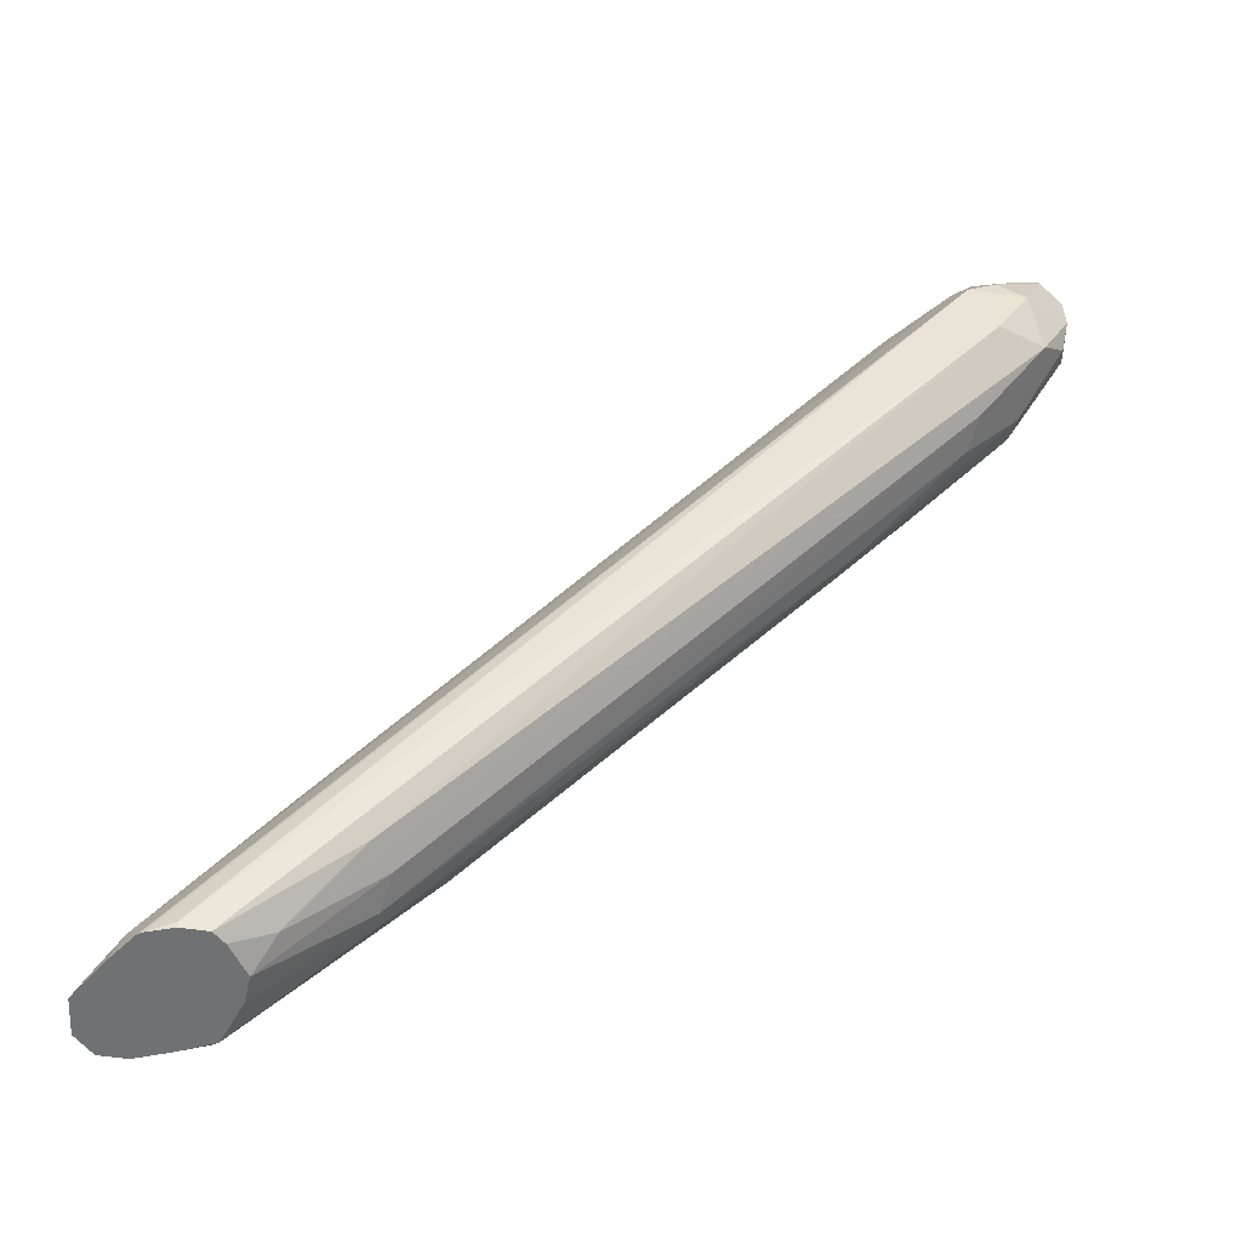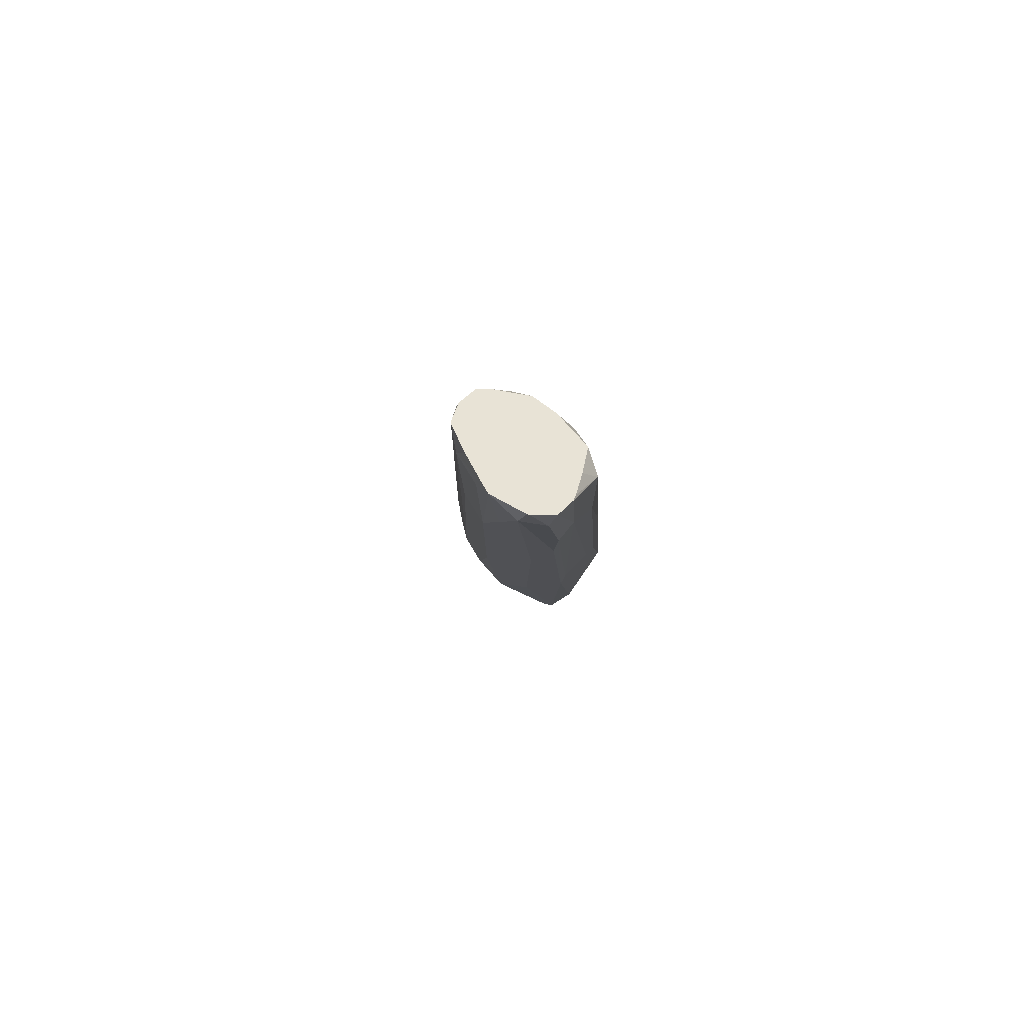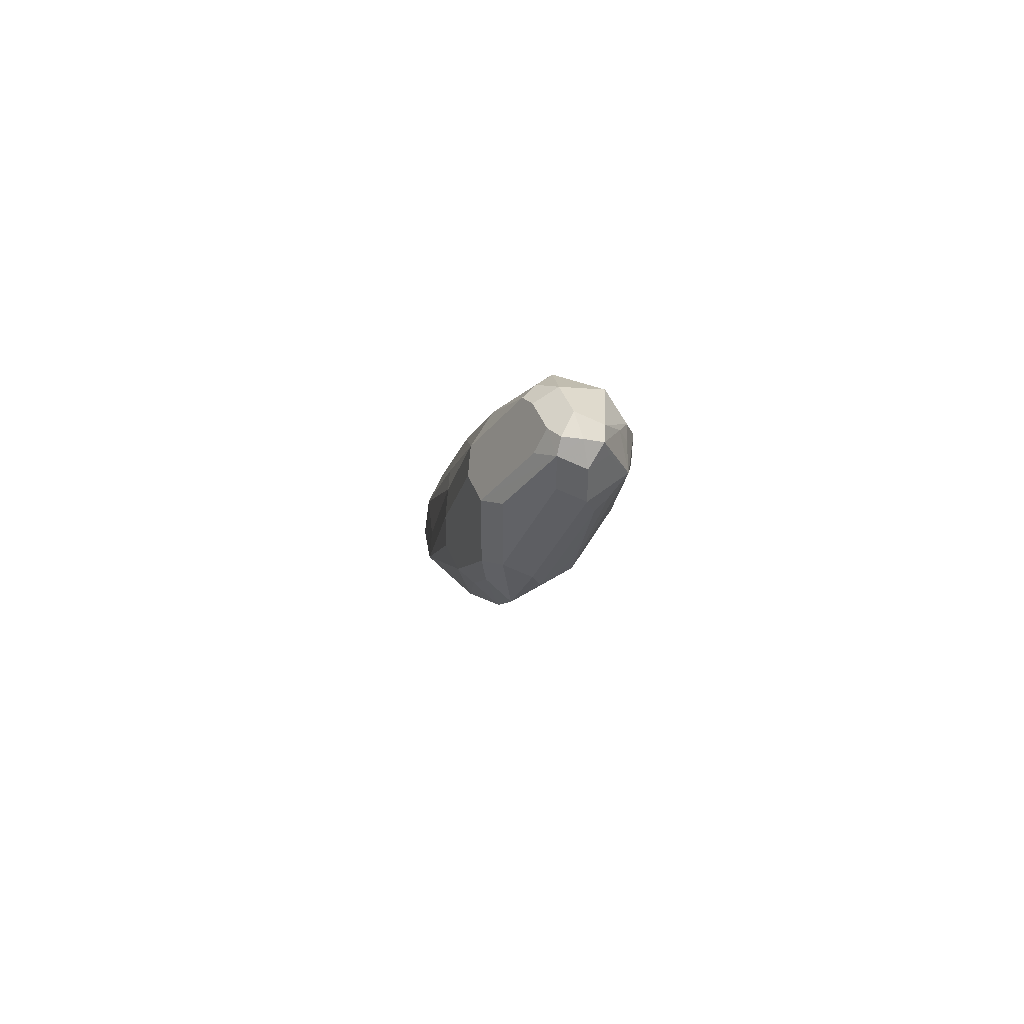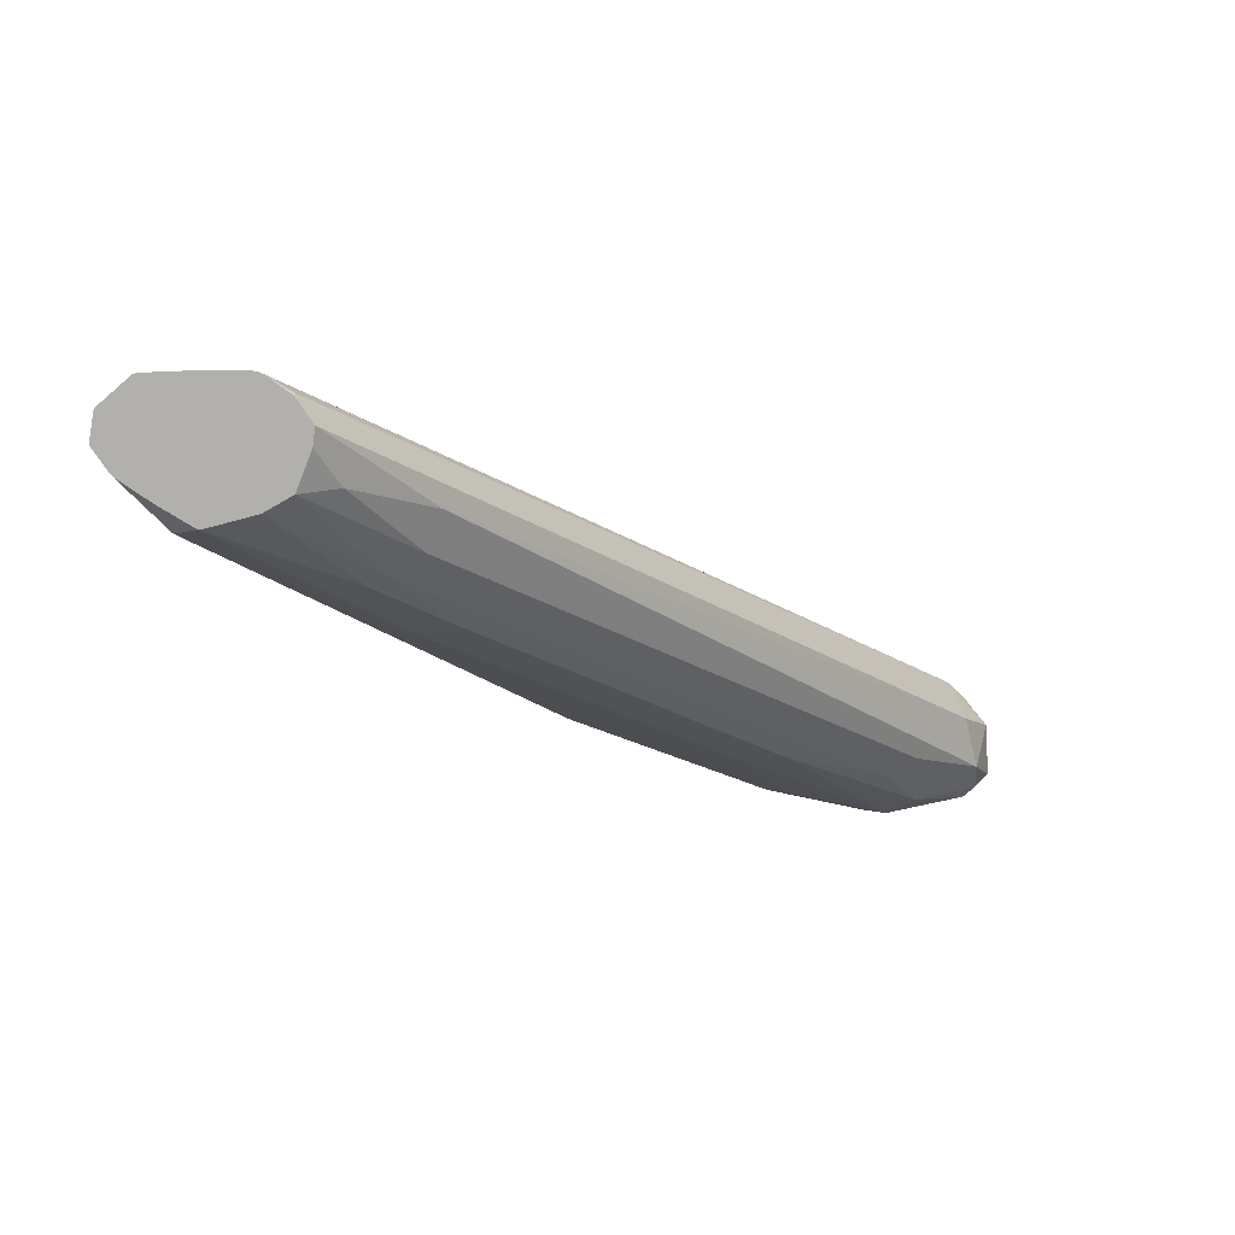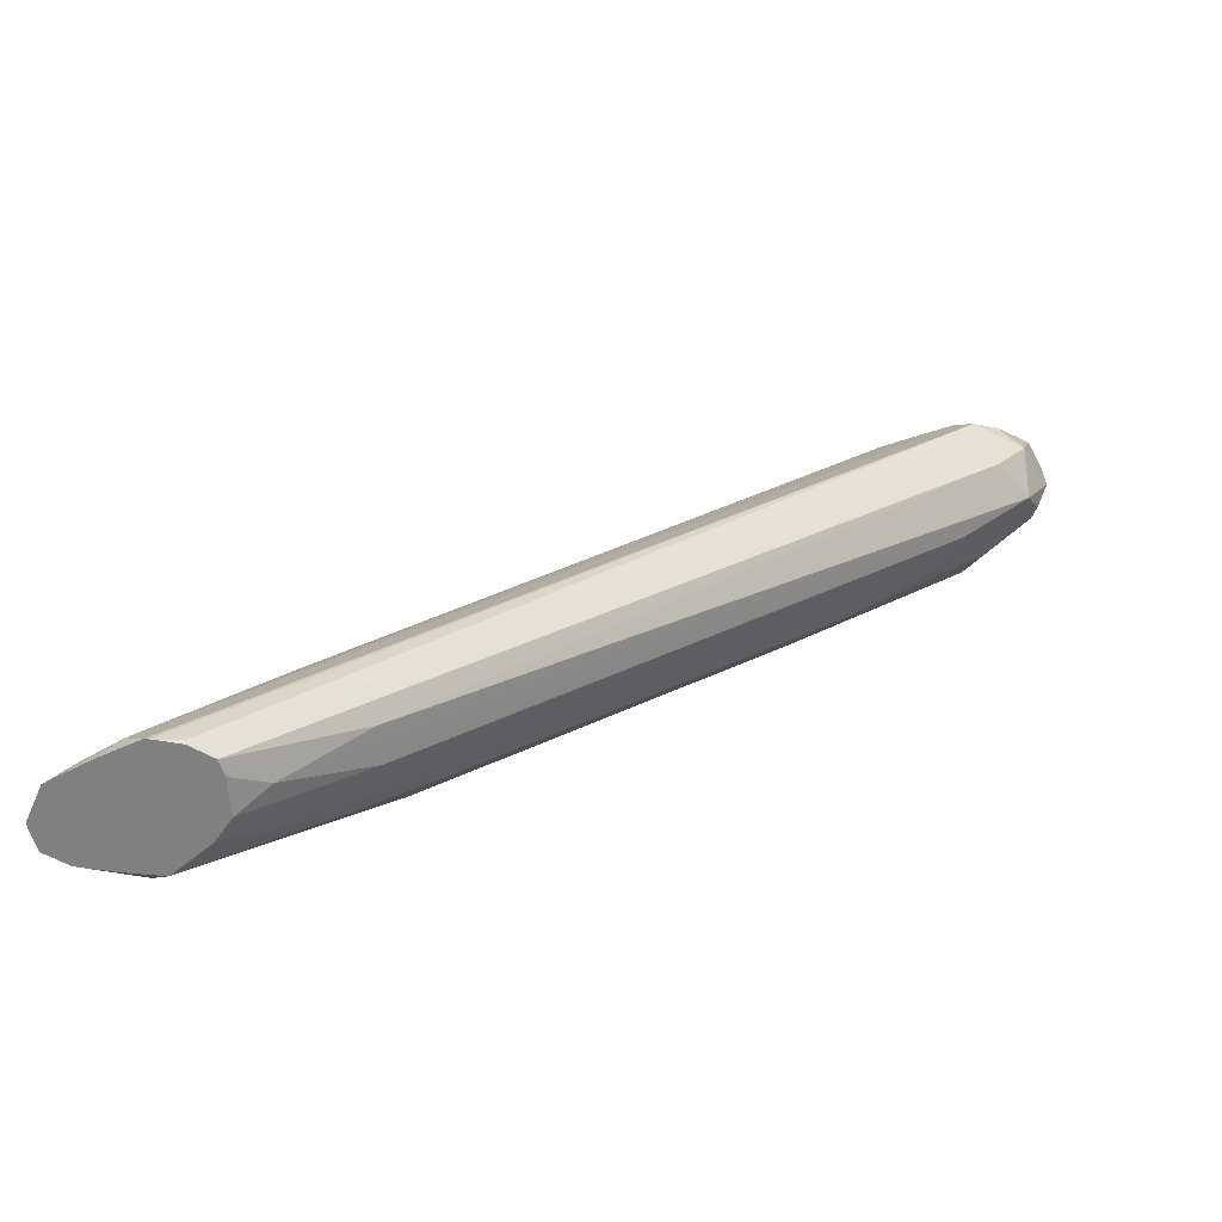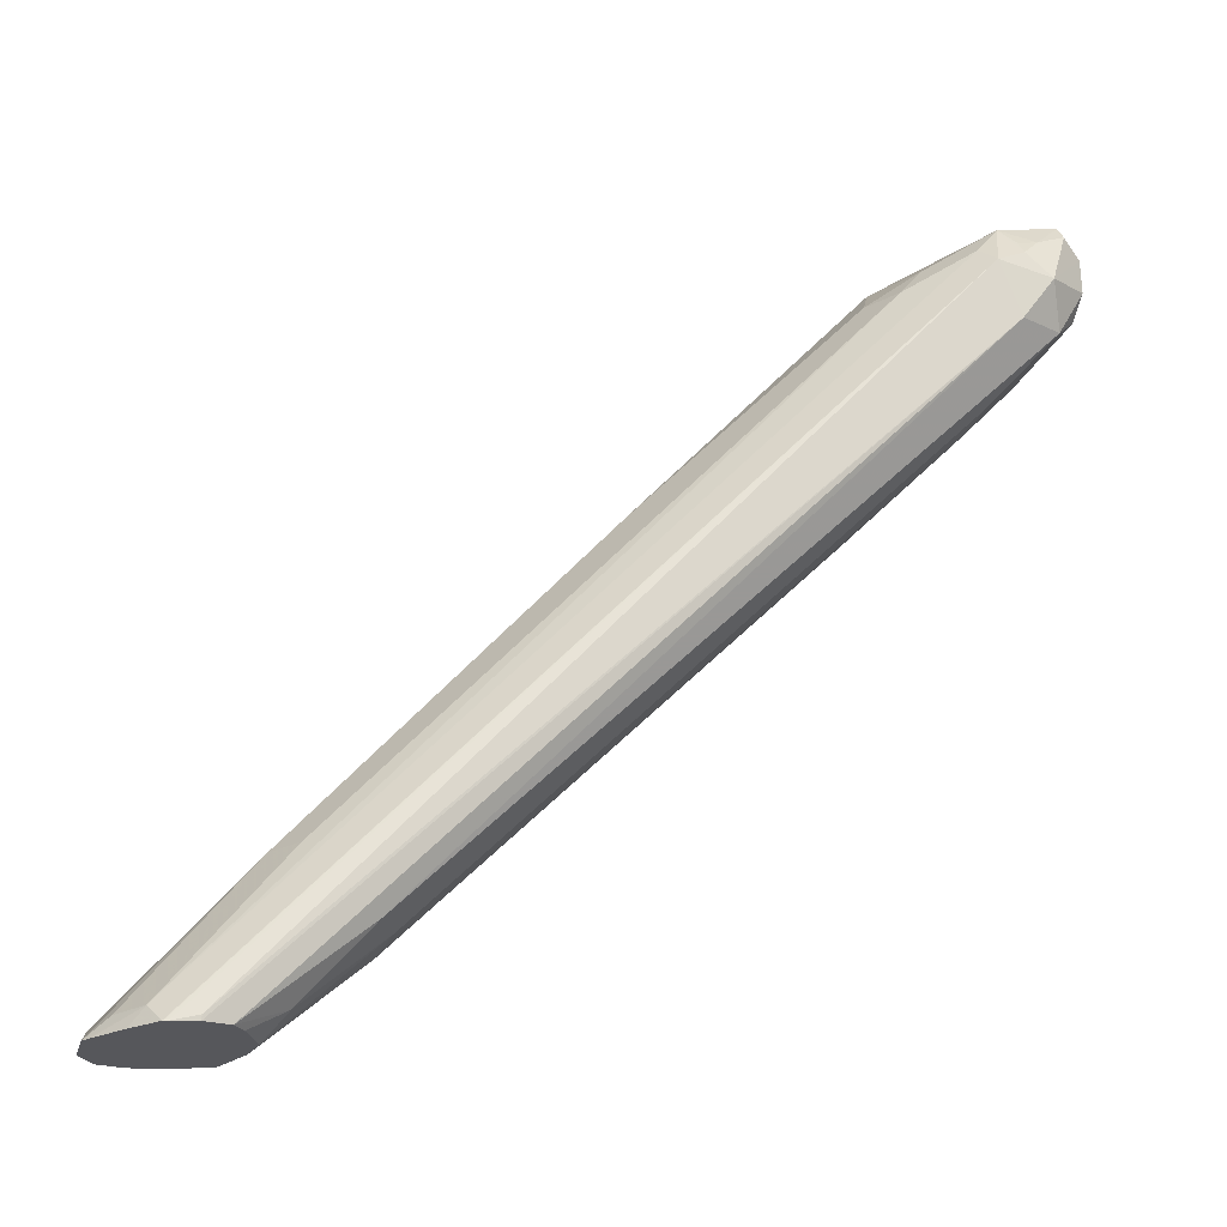
<metadata>
{"format":"obj","ext":"obj","renderer":"f3d","projection":"perspective","resolution":1024,"background":"white","views":[{"elev":-55.2,"azim":114.9,"up":"+Z"},{"elev":-46.5,"azim":167.2,"up":"+Y"},{"elev":40.9,"azim":-19.5,"up":"+Y"},{"elev":-78.8,"azim":68.4,"up":"+Z"},{"elev":-60.1,"azim":94.0,"up":"+Z"},{"elev":-27.4,"azim":101.8,"up":"+Z"}]}
</metadata>
<code>
v -0.4422 0.5564 0.2853
v -0.4375 0.5469 0.2806
v -0.4232 0.5564 0.2758
v -0.4422 0.5706 0.2853
v -0.4518 0.5611 0.2806
v -0.4565 0.5136 0.2711
v -0.4315 0.5492 0.2782
v -0.4518 0.5041 0.2663
v -0.4405 0.5136 0.2675
v -0.4387 0.5064 0.2639
v -0.4173 0.5492 0.2639
v -0.4137 0.5564 0.2568
v -0.4185 0.5659 0.2615
v -0.4209 0.5635 0.2675
v -0.4244 0.5706 0.2692
v -0.4351 0.5778 0.2817
v -0.4327 0.5706 0.2806
v -0.4232 0.5278 0.2615
v -0.4422 0.5801 0.2806
v -0.4518 0.5754 0.2806
v -0.466 0.5183 0.2663
v -0.4613 0.4946 0.2615
v -0.4244 0.5064 0.2496
v -0.4613 0.4803 0.2473
v -0.4387 0.4494 0.2069
v -0.3816 0.2782 0.007154
v -0.3816 0.3067 0.03569
v -0.4102 0.4208 0.1641
v -0.4173 0.5207 0.2496
v -0.3602 0.2782 -0.02138
v -0.3568 0.285 -0.02817
v -0.4209 0.5635 0.2354
v -0.4232 0.5754 0.252
v -0.3568 0.2854 -0.02817
v -0.357 0.2872 -0.02817
v -0.359 0.2972 -0.02614
v -0.4327 0.5801 0.2758
v -0.4422 0.5849 0.2711
v -0.4494 0.5813 0.2782
v -0.4518 0.5801 0.2711
v -0.4565 0.5706 0.2711
v -0.4708 0.5421 0.2568
v -0.466 0.5469 0.2663
v -0.4708 0.5136 0.2568
v -0.4684 0.5017 0.2544
v -0.3745 0.321 0.03569
v -0.4684 0.4874 0.2401
v -0.4636 0.4636 0.2211
v -0.4327 0.3662 0.1189
v -0.4102 0.3353 0.07847
v -0.3816 0.2497 -0.02138
v -0.3702 0.2531 -0.02817
v -0.3674 0.2639 -0.02138
v -0.3684 0.2568 -0.02817
v -0.3619 0.2714 -0.02817
v -0.4375 0.5754 0.2378
v -0.3594 0.2968 -0.02817
v -0.3651 0.3054 -0.02817
v -0.3804 0.3471 0.009517
v -0.4422 0.5849 0.2568
v -0.4518 0.5801 0.2568
v -0.4672 0.5492 0.2354
v -0.4708 0.5421 0.2425
v -0.4708 0.4993 0.2425
v -0.4708 0.485 0.2282
v -0.4565 0.4137 0.1426
v -0.4541 0.4161 0.1545
v -0.4375 0.3614 0.09513
v -0.4304 0.3543 0.1023
v -0.4018 0.2687 0.002398
v -0.4042 0.2806 0.01903
v -0.3923 0.2497 -0.02138
v -0.3833 0.2463 -0.02817
v -0.3804 0.3186 -0.01902
v -0.4375 0.5469 0.2092
v -0.447 0.5659 0.233
v -0.447 0.5801 0.2473
v -0.3713 0.3069 -0.02817
v -0.453 0.5778 0.2496
v -0.4565 0.5564 0.2282
v -0.4458 0.4922 0.1641
v -0.453 0.4779 0.1641
v -0.4672 0.5064 0.2069
v -0.4708 0.4993 0.214
v -0.4708 0.485 0.214
v -0.4244 0.3495 0.03569
v -0.428 0.3424 0.04281
v -0.4102 0.2782 -0.02138
v -0.428 0.3282 0.04281
v -0.4137 0.2854 4.3e-06
v -0.4422 0.3709 0.09989
v -0.453 0.4208 0.1355
v -0.4042 0.2663 -0.009508
v -0.3937 0.2483 -0.02817
v -0.3839 0.2463 -0.02817
v -0.3856 0.3069 -0.02817
v -0.3947 0.3471 0.009517
v -0.3947 0.3614 0.02379
v -0.447 0.5373 0.2045
v -0.4042 0.3377 0.004761
v -0.4173 0.3638 0.03569
v -0.4102 0.3353 0.007154
v -0.4051 0.285 -0.02817
v -0.4027 0.2711 -0.02817
v -0.4002 0.2597 -0.02817
v -0.3994 0.2569 -0.02817
v -0.3938 0.3003 -0.02817
v -0.3942 0.3 -0.02817
v -0.3945 0.2996 -0.02817
v -0.4047 0.2857 -0.02817
v -0.4049 0.2854 -0.02817
f 56 76 77
f 56 99 76
f 56 75 99
f 56 74 75
f 51 95 73
f 51 73 52
f 51 72 95
f 49 51 50
f 49 71 51
f 51 71 72
f 56 77 60
f 62 84 63
f 58 78 74
f 58 74 59
f 60 77 79
f 60 79 61
f 61 79 62
f 62 79 80
f 62 80 81
f 62 81 82
f 62 82 83
f 62 83 84
f 65 85 66
f 56 59 74
f 49 70 71
f 42 85 65
f 49 68 69
f 33 56 60
f 66 86 87
f 33 60 38
f 33 38 37
f 35 57 36
f 38 60 39
f 39 60 61
f 39 61 40
f 40 61 62
f 40 62 42
f 40 42 41
f 49 69 70
f 42 62 63
f 42 84 85
f 42 65 64
f 42 64 44
f 44 64 45
f 45 64 65
f 45 65 47
f 47 65 48
f 48 65 66
f 48 66 67
f 48 67 49
f 49 67 68
f 42 63 84
f 66 87 88
f 81 99 100
f 66 89 90
f 82 86 83
f 83 86 92
f 83 92 84
f 86 101 102
f 86 102 103
f 86 103 88
f 86 88 87
f 88 103 104
f 88 104 105
f 88 105 106
f 88 106 93
f 82 101 86
f 88 93 90
f 93 106 94
f 96 107 100
f 96 100 97
f 100 107 108
f 100 108 102
f 100 102 101
f 102 108 109
f 102 109 110
f 102 110 111
f 102 111 103
f 32 59 56
f 88 90 89
f 66 88 89
f 81 101 82
f 80 99 81
f 66 90 91
f 66 91 67
f 66 85 84
f 66 84 92
f 66 92 86
f 67 91 68
f 68 91 90
f 68 90 93
f 68 93 69
f 69 93 70
f 70 93 94
f 81 100 101
f 70 94 72
f 72 94 95
f 74 78 96
f 74 96 97
f 74 97 98
f 74 98 75
f 75 98 97
f 75 97 100
f 75 100 99
f 76 80 77
f 76 99 80
f 77 80 79
f 70 72 71
f 32 58 59
f 31 96 78
f 32 36 57
f 6 21 22
f 6 22 8
f 8 22 10
f 8 10 9
f 10 23 18
f 10 22 24
f 10 24 25
f 10 25 26
f 10 26 27
f 10 27 28
f 10 28 23
f 11 29 30
f 11 30 31
f 11 31 12
f 12 32 33
f 12 33 13
f 12 31 34
f 12 34 35
f 12 35 36
f 12 36 32
f 13 33 37
f 13 37 15
f 13 15 14
f 5 43 21
f 5 20 43
f 4 19 20
f 4 16 19
f 1 2 3
f 1 3 4
f 1 4 20
f 1 20 5
f 1 5 21
f 32 57 58
f 1 6 8
f 1 8 2
f 2 7 3
f 2 8 9
f 2 9 10
f 15 37 16
f 2 10 7
f 3 12 13
f 3 13 14
f 3 14 15
f 3 15 16
f 3 16 17
f 3 17 4
f 3 7 10
f 3 10 18
f 3 18 29
f 3 29 11
f 4 17 16
f 3 11 12
f 16 37 19
f 1 21 6
f 19 37 38
f 30 52 54
f 30 54 55
f 30 55 31
f 31 55 54
f 31 54 52
f 31 52 73
f 31 73 95
f 31 95 94
f 31 94 106
f 31 106 105
f 31 105 104
f 31 104 103
f 31 103 111
f 31 111 110
f 31 110 109
f 31 109 108
f 31 108 107
f 31 107 96
f 31 78 58
f 31 58 57
f 31 35 34
f 32 56 33
f 18 23 29
f 30 53 52
f 29 46 30
f 31 57 35
f 27 53 30
f 27 30 46
f 19 39 20
f 20 40 41
f 20 41 42
f 20 42 43
f 21 44 22
f 21 43 42
f 21 42 44
f 22 44 45
f 22 45 24
f 23 28 27
f 20 39 40
f 23 46 29
f 27 52 53
f 23 27 46
f 26 52 27
f 26 51 52
f 25 51 26
f 19 38 39
f 24 45 47
f 25 49 50
f 24 49 25
f 25 50 51
f 24 48 49
f 24 47 48

</code>
